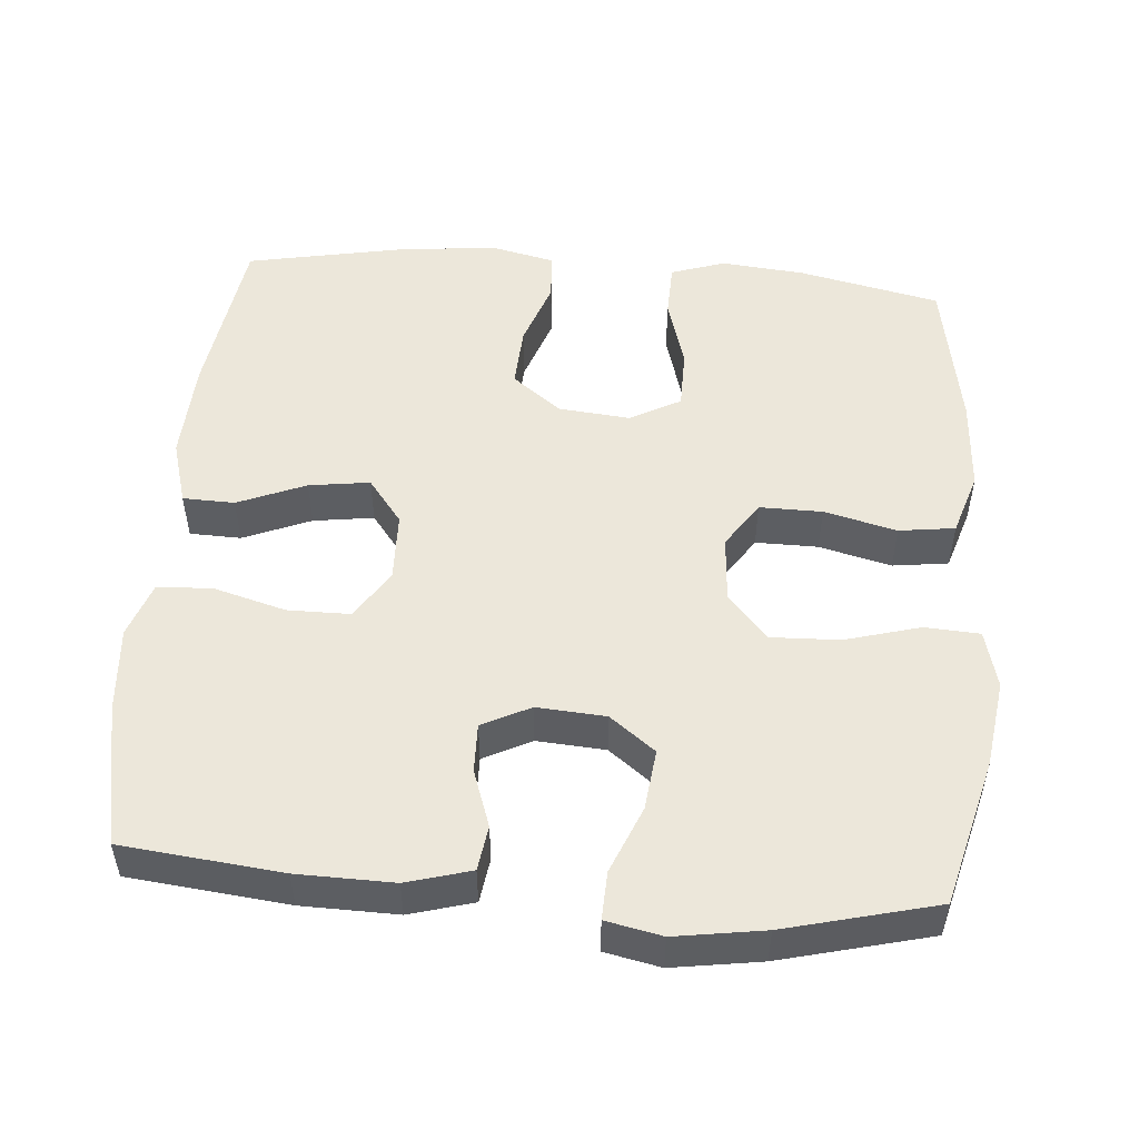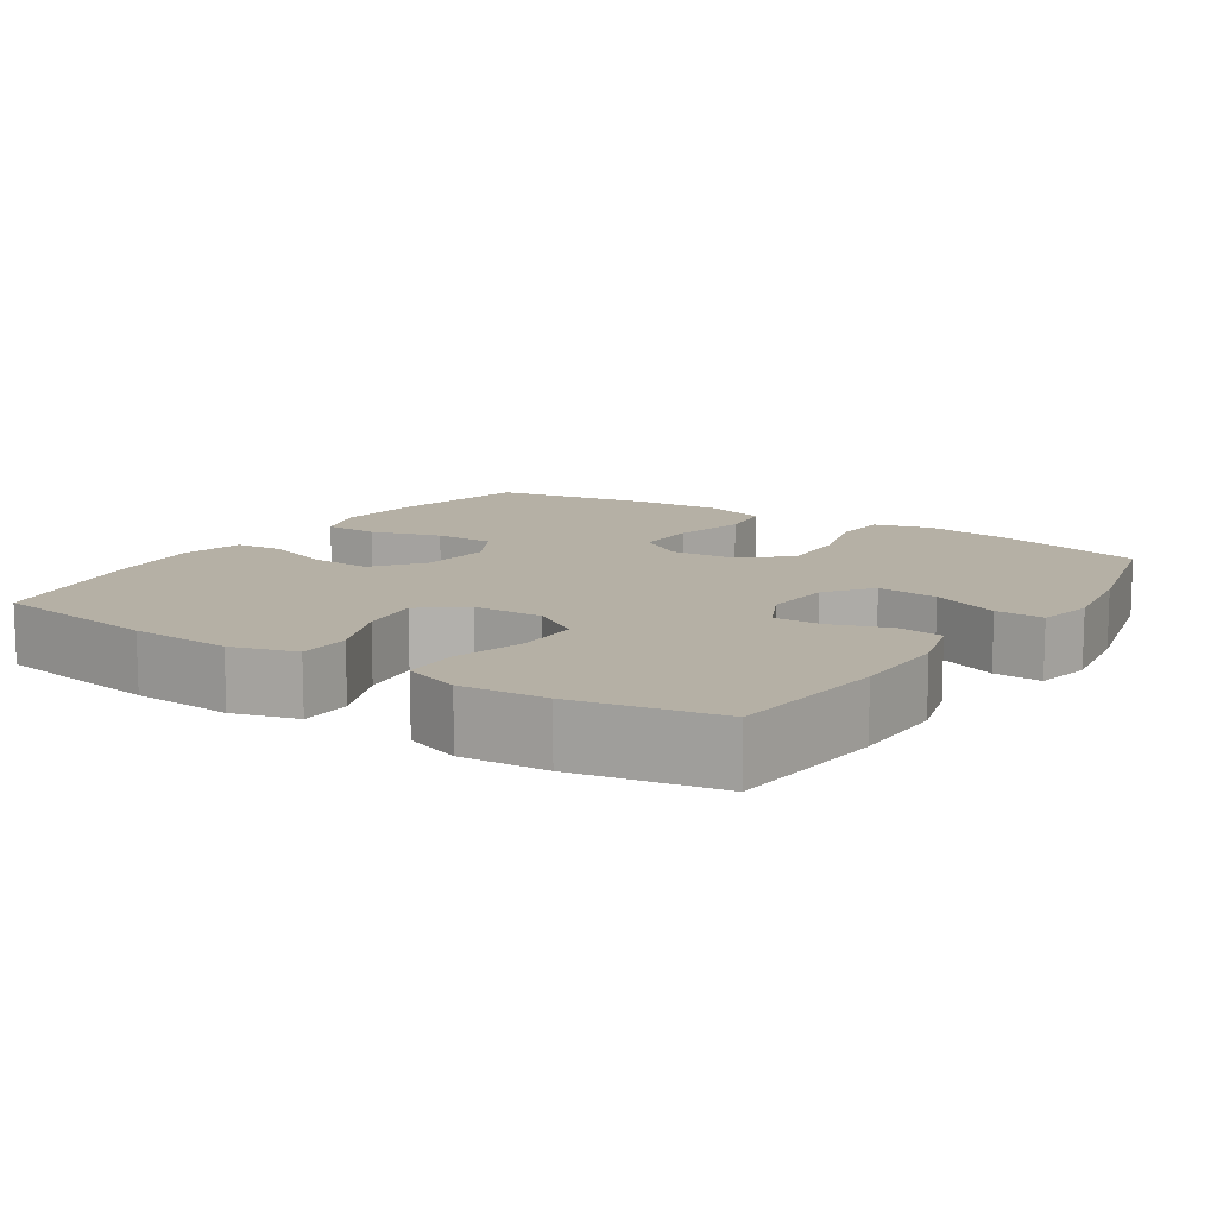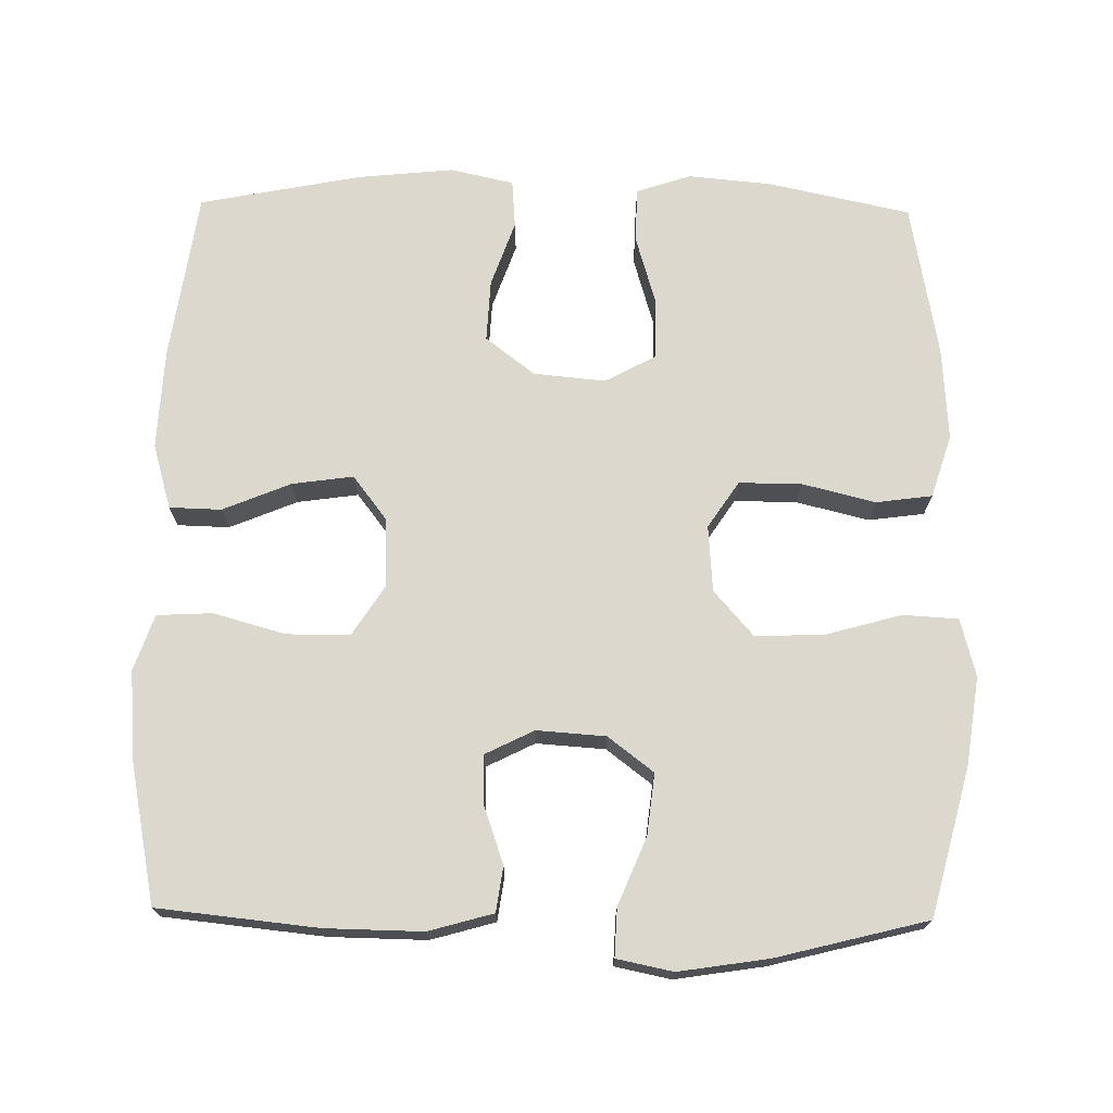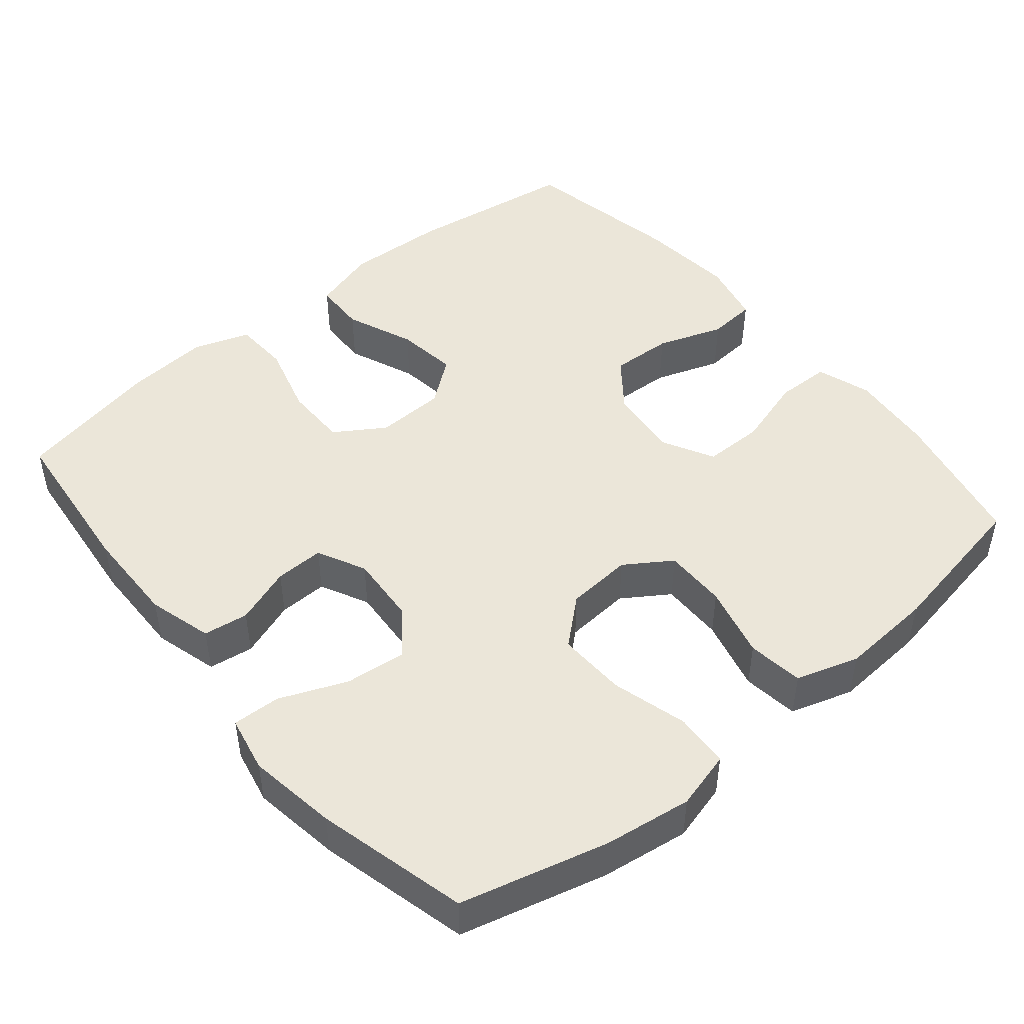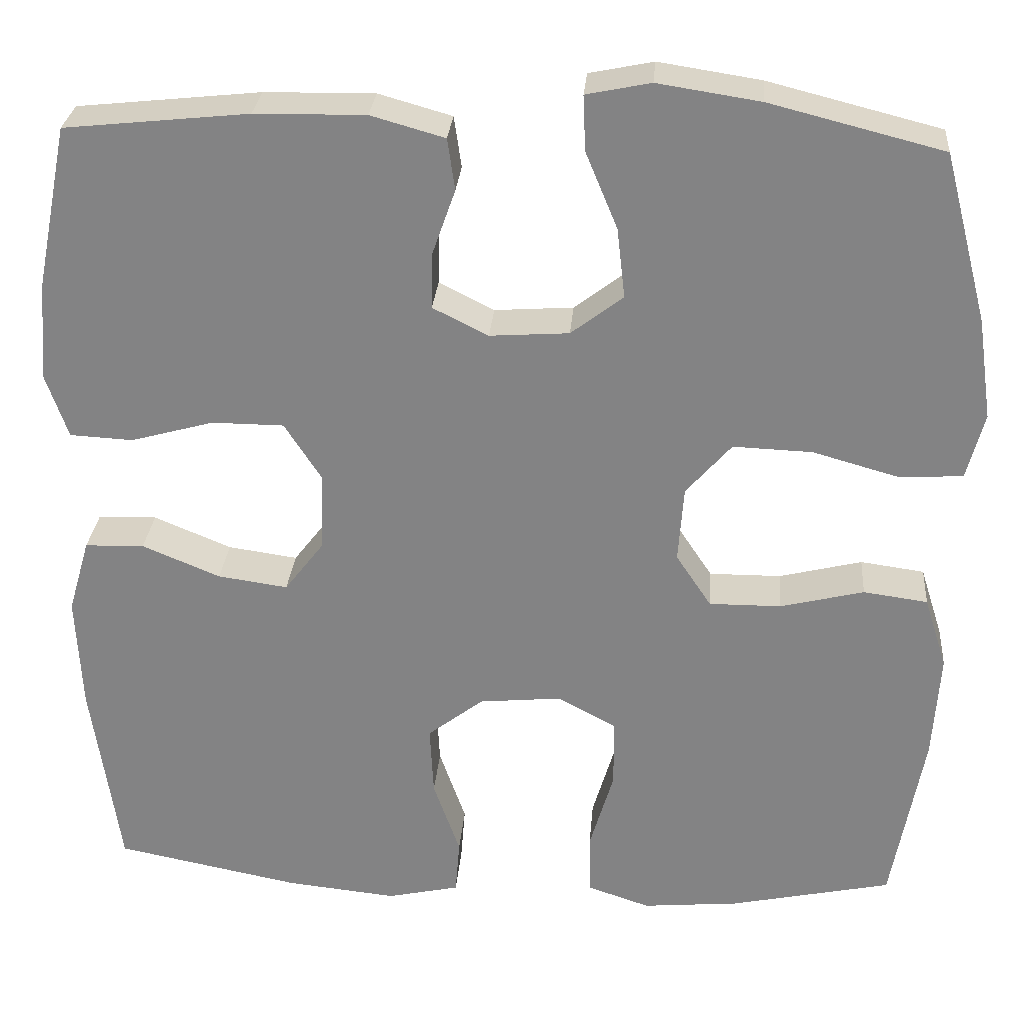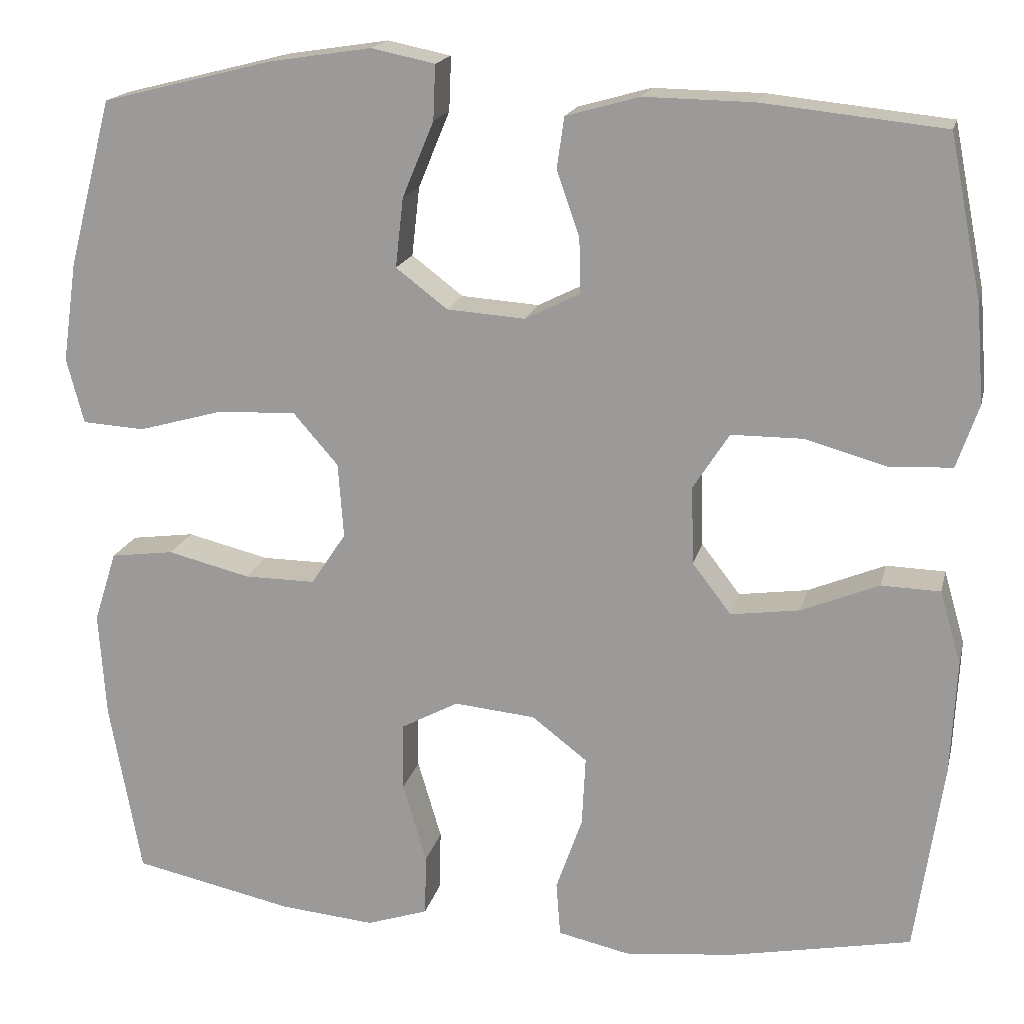
<metadata>
{"format":"obj","ext":"obj","renderer":"f3d","projection":"perspective","resolution":1024,"background":"white","views":[{"elev":51.6,"azim":4.7,"up":"+Y"},{"elev":11.7,"azim":-56.6,"up":"+Y"},{"elev":72.1,"azim":0.9,"up":"+Y"},{"elev":47.8,"azim":50.3,"up":"+Y"},{"elev":28.2,"azim":4.6,"up":"+Z"},{"elev":17.5,"azim":-167.1,"up":"+Z"}]}
</metadata>
<code>
o path996
v -0.5441 0.0375 0.3029
v -0.5532 0.0375 0.1853
v -0.5267 0.0375 0.1088
v -0.4508 0.0375 0.1049
v -0.3515 0.0375 0.1325
v -0.2652 0.0375 0.132
v -0.2214 0.0375 0.064
v -0.2243 0.0375 -0.03087
v -0.2713 0.0375 -0.09202
v -0.3551 0.0375 -0.08021
v -0.4485 0.0375 -0.04156
v -0.5197 0.0375 -0.04353
v -0.5455 0.0375 -0.1325
v -0.5387 0.0375 -0.2706
v -0.5049 0.0375 -0.5022
v -0.2837 0.0375 -0.5454
v -0.1513 0.0375 -0.5589
v -0.0646 0.0375 -0.5398
v -0.05943 0.0375 -0.4739
v -0.09129 0.0375 -0.3833
v -0.09563 0.0375 -0.2989
v -0.02872 0.0375 -0.2474
v 0.06982 0.0375 -0.238
v 0.1395 0.0375 -0.2755
v 0.14 0.0375 -0.3579
v 0.1112 0.0375 -0.4549
v 0.1132 0.0375 -0.5294
v 0.1875 0.0375 -0.5543
v 0.3031 0.0375 -0.5436
v 0.497 0.0375 -0.5022
v 0.5354 0.0375 -0.2903
v 0.5438 0.0375 -0.1625
v 0.5165 0.0375 -0.07644
v 0.4396 0.0375 -0.06606
v 0.3397 0.0375 -0.09075
v 0.2535 0.0375 -0.09128
v 0.2112 0.0375 -0.02769
v 0.2179 0.0375 0.0632
v 0.2722 0.0375 0.1253
v 0.3669 0.0375 0.1218
v 0.4706 0.0375 0.09275
v 0.5461 0.0375 0.09734
v 0.567 0.0375 0.1765
v 0.5497 0.0375 0.2974
v 0.497 0.0375 0.4995
v 0.2895 0.0375 0.552
v 0.1666 0.0375 0.5709
v 0.08948 0.0375 0.555
v 0.09222 0.0375 0.489
v 0.1304 0.0375 0.3969
v 0.1399 0.0375 0.3129
v 0.07749 0.0375 0.2653
v -0.01723 0.0375 0.2587
v -0.08377 0.0375 0.292
v -0.08221 0.0375 0.3595
v -0.0546 0.0375 0.4379
v -0.06352 0.0375 0.4997
v -0.152 0.0375 0.5247
v -0.2846 0.0375 0.5226
v -0.5049 0.0375 0.4995
v -0.5441 -0.0375 0.3029
v -0.5532 -0.0375 0.1853
v -0.5267 -0.0375 0.1088
v -0.4508 -0.0375 0.1049
v -0.3515 -0.0375 0.1325
v -0.2652 -0.0375 0.132
v -0.2214 -0.0375 0.064
v -0.2243 -0.0375 -0.03087
v -0.2713 -0.0375 -0.09202
v -0.3551 -0.0375 -0.08021
v -0.4485 -0.0375 -0.04156
v -0.5197 -0.0375 -0.04353
v -0.5455 -0.0375 -0.1325
v -0.5387 -0.0375 -0.2706
v -0.5049 -0.0375 -0.5022
v -0.2837 -0.0375 -0.5454
v -0.1513 -0.0375 -0.5589
v -0.0646 -0.0375 -0.5398
v -0.05943 -0.0375 -0.4739
v -0.09129 -0.0375 -0.3833
v -0.09563 -0.0375 -0.2989
v -0.02872 -0.0375 -0.2474
v 0.06982 -0.0375 -0.238
v 0.1395 -0.0375 -0.2755
v 0.14 -0.0375 -0.3579
v 0.1112 -0.0375 -0.4549
v 0.1132 -0.0375 -0.5294
v 0.1875 -0.0375 -0.5543
v 0.3031 -0.0375 -0.5436
v 0.497 -0.0375 -0.5022
v 0.5354 -0.0375 -0.2903
v 0.5438 -0.0375 -0.1625
v 0.5165 -0.0375 -0.07644
v 0.4396 -0.0375 -0.06606
v 0.3397 -0.0375 -0.09075
v 0.2535 -0.0375 -0.09128
v 0.2112 -0.0375 -0.02769
v 0.2179 -0.0375 0.0632
v 0.2722 -0.0375 0.1253
v 0.3669 -0.0375 0.1218
v 0.4706 -0.0375 0.09275
v 0.5461 -0.0375 0.09734
v 0.567 -0.0375 0.1765
v 0.5497 -0.0375 0.2974
v 0.497 -0.0375 0.4995
v 0.2895 -0.0375 0.552
v 0.1666 -0.0375 0.5709
v 0.08948 -0.0375 0.555
v 0.09222 -0.0375 0.489
v 0.1304 -0.0375 0.3969
v 0.1399 -0.0375 0.3129
v 0.07749 -0.0375 0.2653
v -0.01723 -0.0375 0.2587
v -0.08377 -0.0375 0.292
v -0.08221 -0.0375 0.3595
v -0.0546 -0.0375 0.4379
v -0.06352 -0.0375 0.4997
v -0.152 -0.0375 0.5247
v -0.2846 -0.0375 0.5226
v -0.5049 -0.0375 0.4995
v 0.2895 0.0375 0.552
v 0.1666 0.0375 0.5709
v 0.08948 0.0375 0.555
v 0.08948 0.0375 0.555
v 0.09222 0.0375 0.489
v -0.06352 0.0375 0.4997
v -0.06352 0.0375 0.4997
v -0.152 0.0375 0.5247
v -0.2846 0.0375 0.5226
v 0.497 0.0375 0.4995
v 0.497 0.0375 0.4995
v -0.5049 0.0375 0.4995
v -0.5049 0.0375 0.4995
v -0.0546 0.0375 0.4379
v 0.1304 0.0375 0.3969
v -0.08221 0.0375 0.3595
v -0.5441 0.0375 0.3029
v 0.5497 0.0375 0.2974
v 0.1399 0.0375 0.3129
v -0.08377 0.0375 0.292
v -0.08377 0.0375 0.292
v 0.07749 0.0375 0.2653
v -0.5532 0.0375 0.1853
v 0.567 0.0375 0.1765
v -0.01723 0.0375 0.2587
v -0.5267 0.0375 0.1088
v -0.5267 0.0375 0.1088
v 0.5461 0.0375 0.09734
v 0.5461 0.0375 0.09734
v 0.2722 0.0375 0.1253
v 0.3669 0.0375 0.1218
v -0.3515 0.0375 0.1325
v -0.2652 0.0375 0.132
v -0.4508 0.0375 0.1049
v -0.2214 0.0375 0.064
v 0.2179 0.0375 0.0632
v 0.4706 0.0375 0.09275
v -0.2243 0.0375 -0.03087
v 0.2112 0.0375 -0.02769
v 0.2535 0.0375 -0.09128
v -0.2713 0.0375 -0.09202
v -0.2713 0.0375 -0.09202
v -0.3551 0.0375 -0.08021
v -0.4485 0.0375 -0.04156
v -0.5197 0.0375 -0.04353
v -0.5197 0.0375 -0.04353
v -0.5455 0.0375 -0.1325
v 0.5165 0.0375 -0.07644
v 0.5165 0.0375 -0.07644
v 0.4396 0.0375 -0.06606
v 0.3397 0.0375 -0.09075
v 0.5438 0.0375 -0.1625
v -0.5387 0.0375 -0.2706
v 0.5354 0.0375 -0.2903
v 0.06982 0.0375 -0.238
v 0.1395 0.0375 -0.2755
v 0.1395 0.0375 -0.2755
v -0.02872 0.0375 -0.2474
v -0.09563 0.0375 -0.2989
v 0.14 0.0375 -0.3579
v -0.09129 0.0375 -0.3833
v 0.1112 0.0375 -0.4549
v -0.05943 0.0375 -0.4739
v 0.497 0.0375 -0.5022
v 0.497 0.0375 -0.5022
v 0.1132 0.0375 -0.5294
v 0.1132 0.0375 -0.5294
v -0.0646 0.0375 -0.5398
v -0.0646 0.0375 -0.5398
v -0.5049 0.0375 -0.5022
v -0.5049 0.0375 -0.5022
v 0.3031 0.0375 -0.5436
v -0.2837 0.0375 -0.5454
v 0.1875 0.0375 -0.5543
v -0.1513 0.0375 -0.5589
v 0.2895 -0.0375 0.552
v 0.1666 -0.0375 0.5709
v 0.08948 -0.0375 0.555
v 0.08948 -0.0375 0.555
v 0.09222 -0.0375 0.489
v -0.06352 -0.0375 0.4997
v -0.06352 -0.0375 0.4997
v -0.152 -0.0375 0.5247
v -0.2846 -0.0375 0.5226
v 0.497 -0.0375 0.4995
v 0.497 -0.0375 0.4995
v -0.5049 -0.0375 0.4995
v -0.5049 -0.0375 0.4995
v -0.0546 -0.0375 0.4379
v 0.1304 -0.0375 0.3969
v -0.08221 -0.0375 0.3595
v -0.5441 -0.0375 0.3029
v 0.5497 -0.0375 0.2974
v 0.1399 -0.0375 0.3129
v -0.08377 -0.0375 0.292
v -0.08377 -0.0375 0.292
v 0.07749 -0.0375 0.2653
v -0.5532 -0.0375 0.1853
v 0.567 -0.0375 0.1765
v -0.01723 -0.0375 0.2587
v -0.5267 -0.0375 0.1088
v -0.5267 -0.0375 0.1088
v 0.5461 -0.0375 0.09734
v 0.5461 -0.0375 0.09734
v 0.2722 -0.0375 0.1253
v 0.3669 -0.0375 0.1218
v -0.3515 -0.0375 0.1325
v -0.2652 -0.0375 0.132
v -0.4508 -0.0375 0.1049
v -0.2214 -0.0375 0.064
v 0.2179 -0.0375 0.0632
v 0.4706 -0.0375 0.09275
v -0.2243 -0.0375 -0.03087
v 0.2112 -0.0375 -0.02769
v 0.2535 -0.0375 -0.09128
v -0.2713 -0.0375 -0.09202
v -0.2713 -0.0375 -0.09202
v -0.3551 -0.0375 -0.08021
v -0.4485 -0.0375 -0.04156
v -0.5197 -0.0375 -0.04353
v -0.5197 -0.0375 -0.04353
v -0.5455 -0.0375 -0.1325
v 0.5165 -0.0375 -0.07644
v 0.5165 -0.0375 -0.07644
v 0.4396 -0.0375 -0.06606
v 0.3397 -0.0375 -0.09075
v 0.5438 -0.0375 -0.1625
v -0.5387 -0.0375 -0.2706
v 0.5354 -0.0375 -0.2903
v 0.06982 -0.0375 -0.238
v 0.1395 -0.0375 -0.2755
v 0.1395 -0.0375 -0.2755
v -0.02872 -0.0375 -0.2474
v -0.09563 -0.0375 -0.2989
v 0.14 -0.0375 -0.3579
v -0.09129 -0.0375 -0.3833
v 0.1112 -0.0375 -0.4549
v -0.05943 -0.0375 -0.4739
v 0.497 -0.0375 -0.5022
v 0.497 -0.0375 -0.5022
v 0.1132 -0.0375 -0.5294
v 0.1132 -0.0375 -0.5294
v -0.0646 -0.0375 -0.5398
v -0.0646 -0.0375 -0.5398
v -0.5049 -0.0375 -0.5022
v -0.5049 -0.0375 -0.5022
v 0.3031 -0.0375 -0.5436
v -0.2837 -0.0375 -0.5454
v 0.1875 -0.0375 -0.5543
v -0.1513 -0.0375 -0.5589
f 215 230 220
f 253 236 254
f 242 238 239
f 211 204 215
f 203 204 211
f 213 214 226
f 220 230 231
f 200 197 198
f 267 255 269
f 269 255 257
f 256 268 270
f 231 230 234
f 229 218 221
f 234 250 235
f 245 247 243
f 230 215 228
f 249 251 255
f 226 214 225
f 246 247 245
f 235 250 251
f 225 217 231
f 210 214 196
f 196 214 213
f 214 217 225
f 246 235 251
f 234 230 233
f 226 232 219
f 209 203 211
f 248 268 254
f 258 270 263
f 254 236 248
f 217 220 231
f 249 267 259
f 219 232 223
f 254 268 256
f 227 228 204
f 256 270 258
f 268 248 265
f 248 238 242
f 210 197 200
f 233 236 253
f 212 218 227
f 227 218 229
f 269 257 261
f 207 212 204
f 228 215 204
f 234 253 250
f 236 238 248
f 213 226 219
f 212 227 204
f 246 251 249
f 233 253 234
f 197 210 196
f 242 239 240
f 201 203 209
f 196 213 205
f 247 246 249
f 249 255 267
f 46 47 107 106
f 47 124 199 107
f 48 49 109 108
f 127 58 118 202
f 58 59 119 118
f 131 46 106 206
f 59 133 208 119
f 56 57 117 116
f 49 50 110 109
f 55 56 116 115
f 60 1 61 120
f 44 45 105 104
f 50 51 111 110
f 141 55 115 216
f 51 52 112 111
f 1 2 62 61
f 43 44 104 103
f 53 54 114 113
f 52 53 113 112
f 2 147 222 62
f 149 43 103 224
f 39 40 100 99
f 5 6 66 65
f 4 5 65 64
f 3 4 64 63
f 6 7 67 66
f 38 39 99 98
f 41 42 102 101
f 40 41 101 100
f 7 8 68 67
f 37 38 98 97
f 36 37 97 96
f 8 162 237 68
f 10 11 71 70
f 11 166 241 71
f 12 13 73 72
f 169 34 94 244
f 34 35 95 94
f 32 33 93 92
f 9 10 70 69
f 35 36 96 95
f 13 14 74 73
f 31 32 92 91
f 23 177 252 83
f 22 23 83 82
f 21 22 82 81
f 24 25 85 84
f 20 21 81 80
f 25 26 86 85
f 19 20 80 79
f 185 31 91 260
f 26 187 262 86
f 189 19 79 264
f 14 191 266 74
f 29 30 90 89
f 15 16 76 75
f 28 29 89 88
f 27 28 88 87
f 17 18 78 77
f 16 17 77 76
f 140 145 155
f 178 179 161
f 167 164 163
f 136 140 129
f 128 136 129
f 138 151 139
f 145 156 155
f 125 123 122
f 192 194 180
f 194 182 180
f 181 195 193
f 156 159 155
f 154 146 143
f 159 160 175
f 170 168 172
f 155 153 140
f 174 180 176
f 151 150 139
f 171 170 172
f 160 176 175
f 150 156 142
f 135 121 139
f 121 138 139
f 139 150 142
f 171 176 160
f 159 158 155
f 151 144 157
f 134 136 128
f 173 179 193
f 183 188 195
f 179 173 161
f 142 156 145
f 174 184 192
f 144 148 157
f 179 181 193
f 152 129 153
f 181 183 195
f 193 190 173
f 173 167 163
f 135 125 122
f 158 178 161
f 137 152 143
f 152 154 143
f 194 186 182
f 132 129 137
f 153 129 140
f 159 175 178
f 161 173 163
f 138 144 151
f 137 129 152
f 171 174 176
f 158 159 178
f 122 121 135
f 167 165 164
f 126 134 128
f 121 130 138
f 172 174 171
f 174 192 180

</code>
